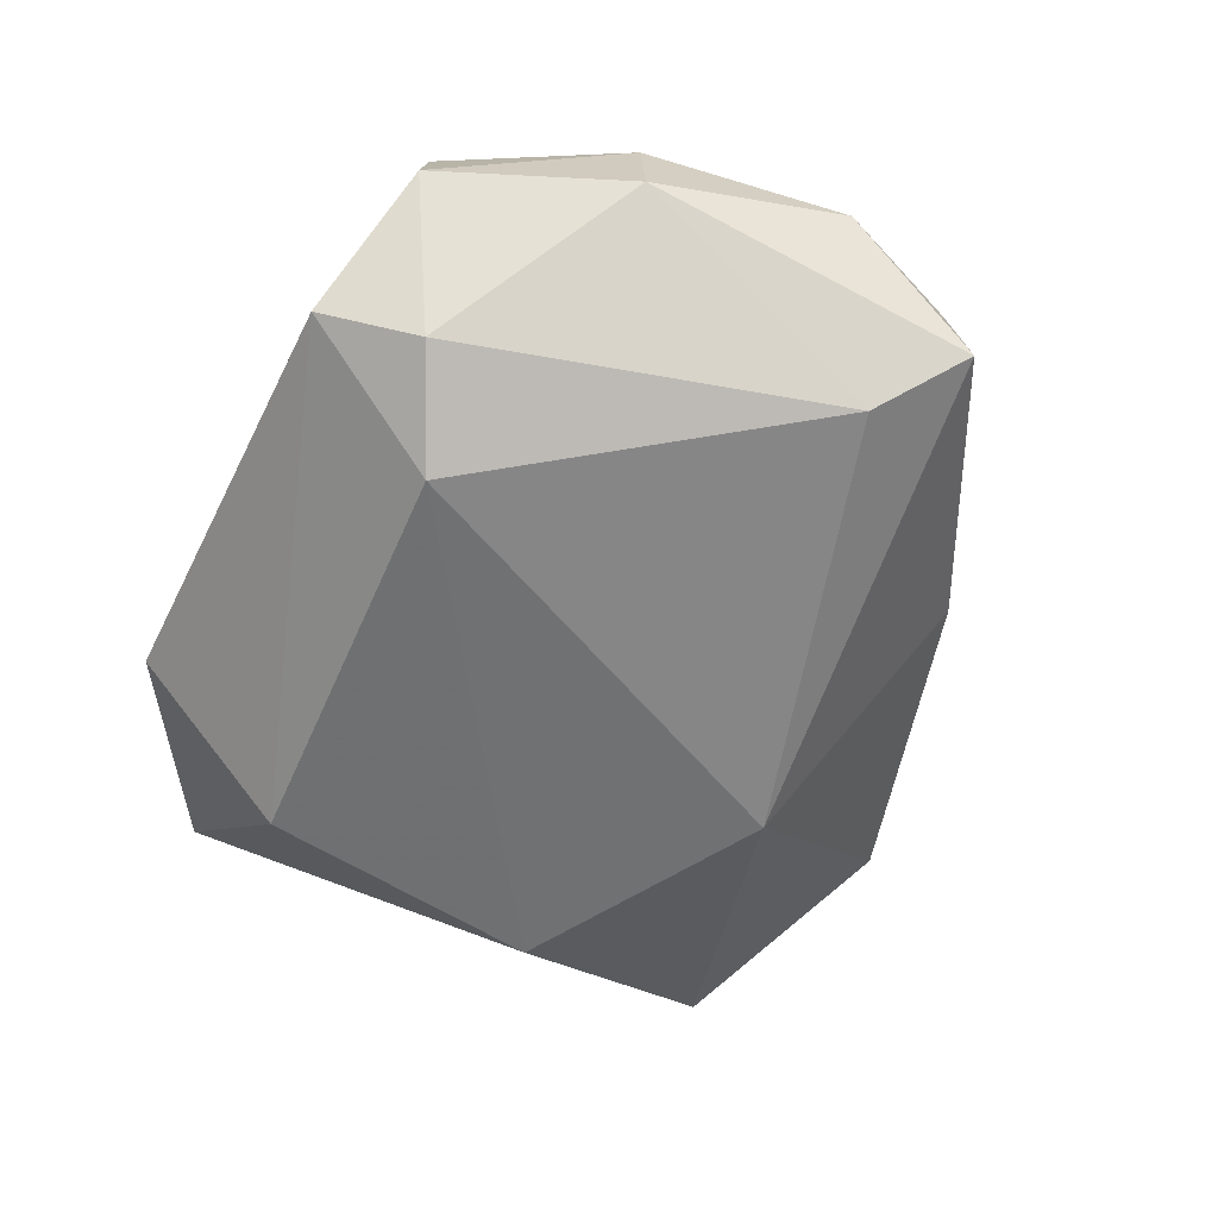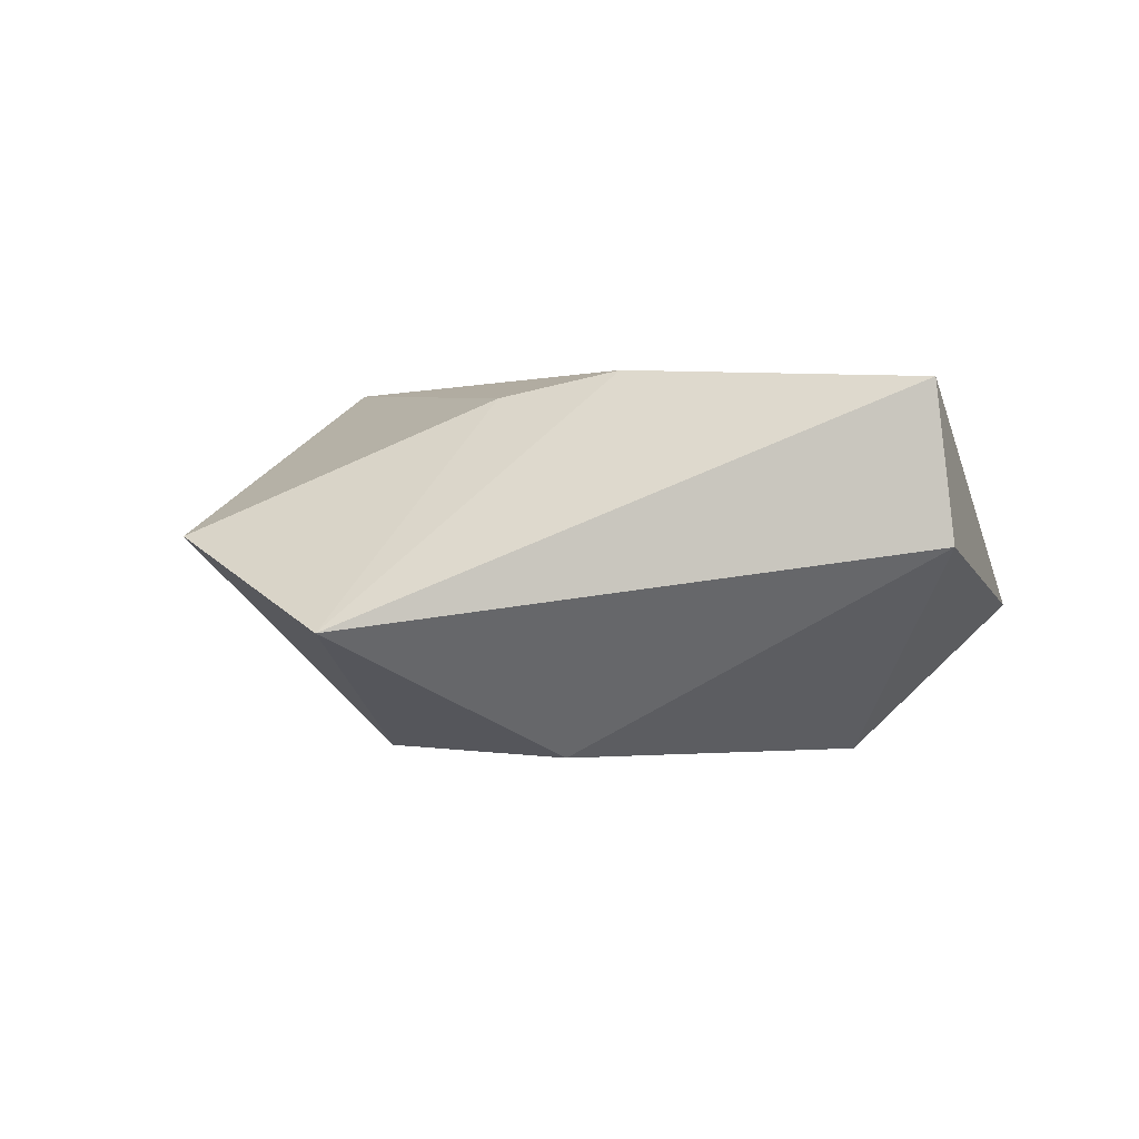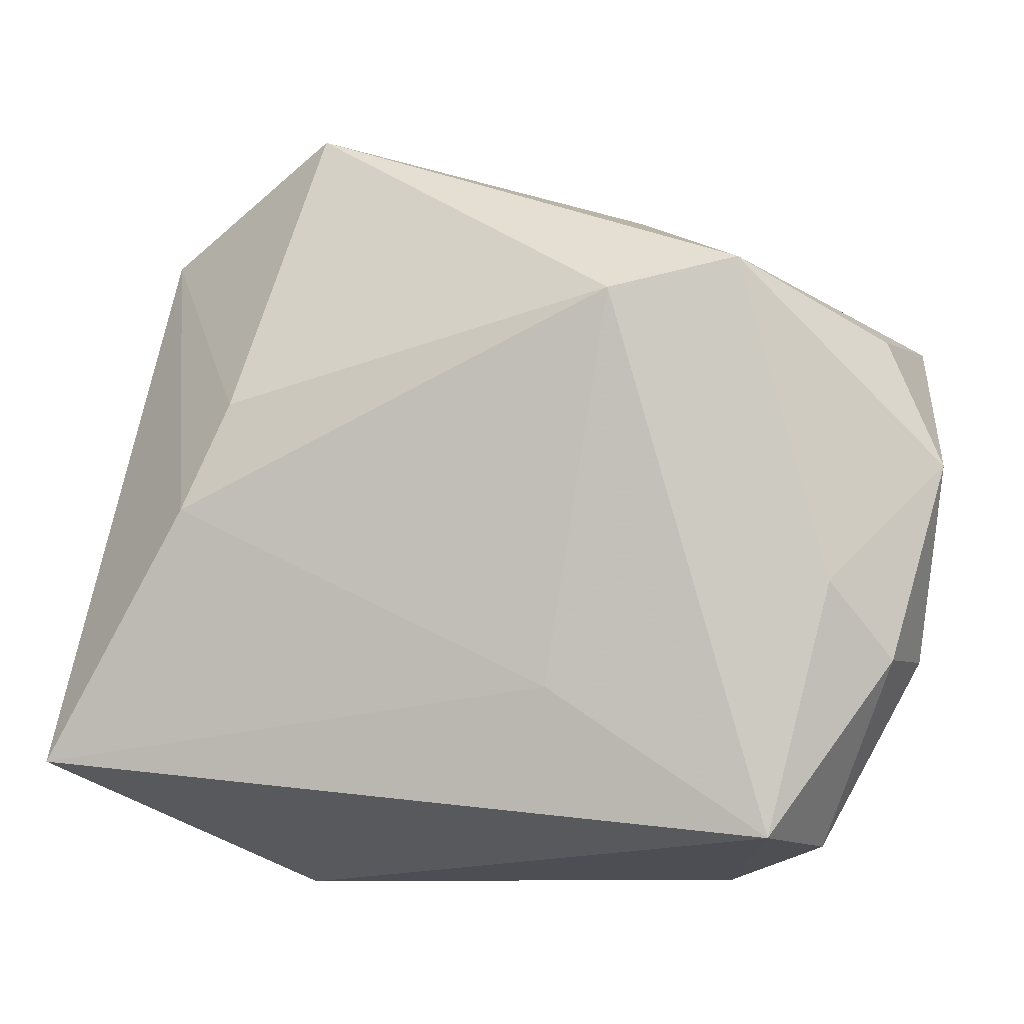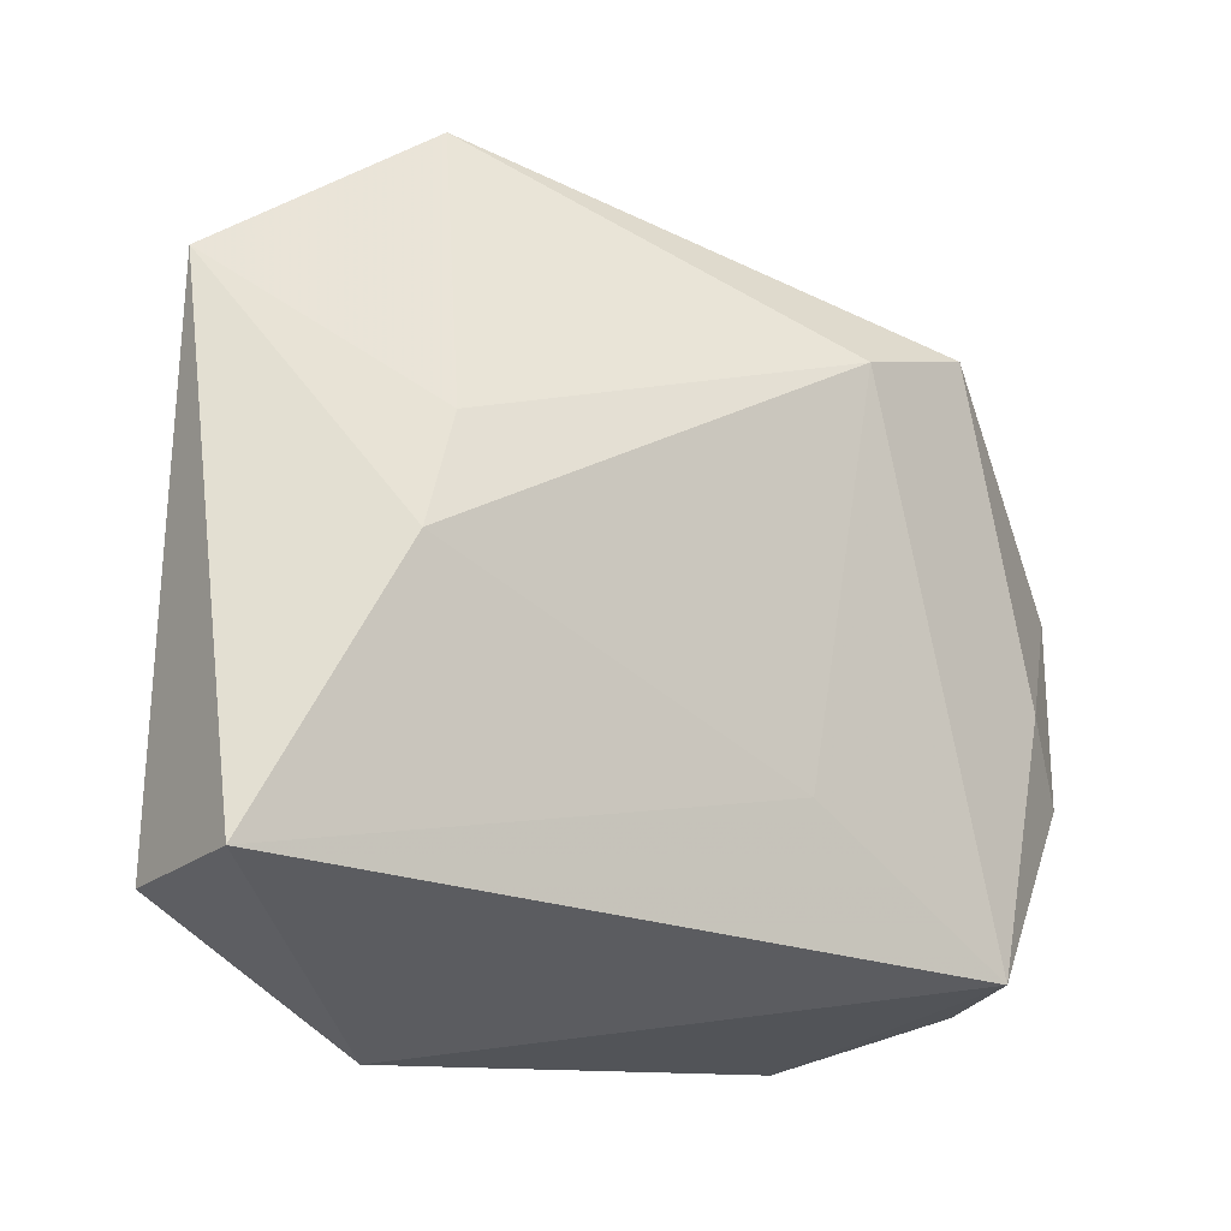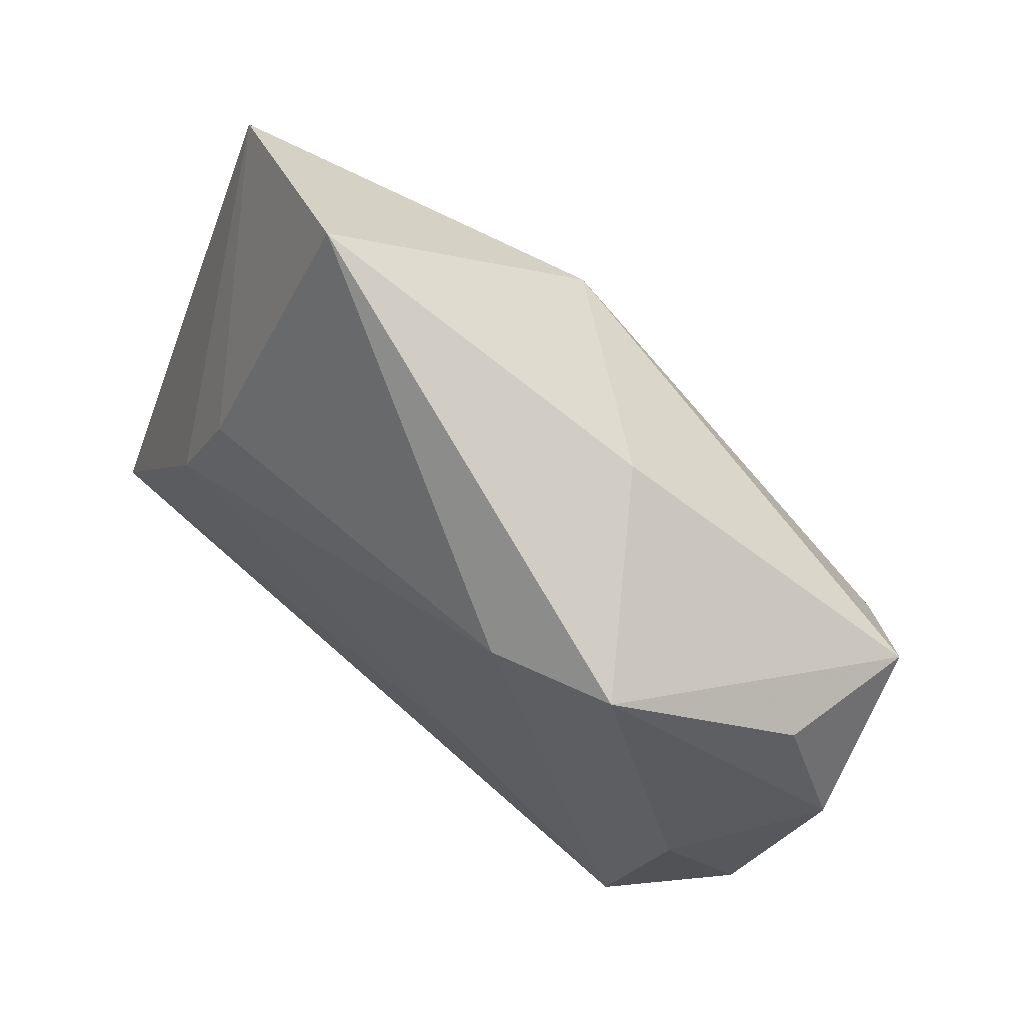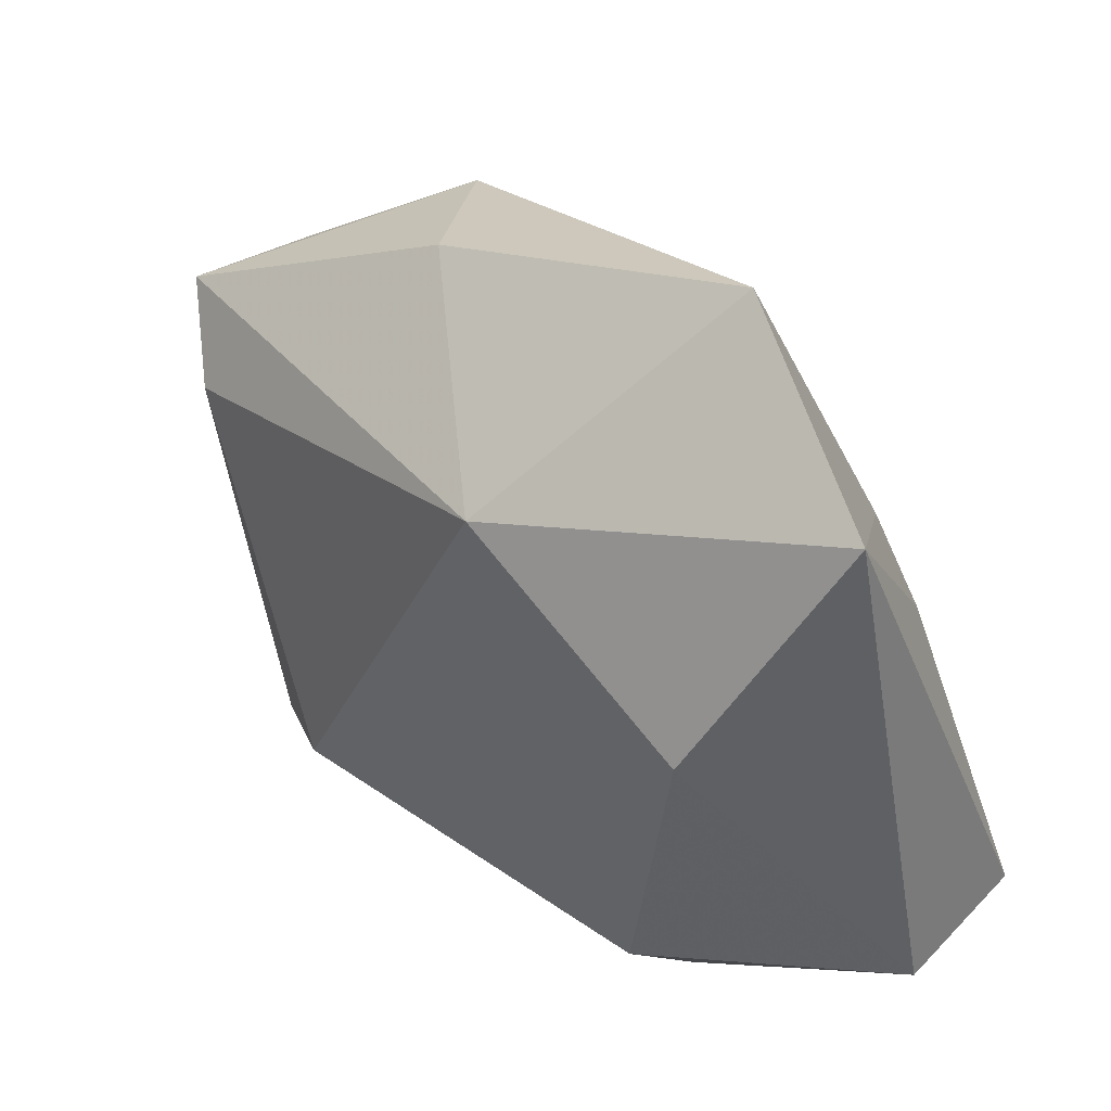
<metadata>
{"format":"obj","ext":"obj","renderer":"f3d","projection":"perspective","resolution":1024,"background":"white","views":[{"elev":-57.3,"azim":65.4,"up":"+Z"},{"elev":0.9,"azim":-98.3,"up":"+Z"},{"elev":-3.0,"azim":14.0,"up":"+Y"},{"elev":-12.9,"azim":-32.8,"up":"+Y"},{"elev":66.1,"azim":41.7,"up":"+Y"},{"elev":41.5,"azim":-136.0,"up":"+Y"}]}
</metadata>
<code>
v -0.0445 -0.02351 0.001663
v 0.023 -0.03485 -0.008986
v 0.008689 -0.0139 0.0173
v 0.04085 0.02028 0.003917
v 0.01508 0.03434 -0.001838
v -0.02894 0.003735 0.01801
v 0.02753 -0.02549 -0.01445
v -0.005257 0.02319 -0.01869
v 0.04346 0.02045 -0.008872
v 0.03692 0.01276 -0.01415
v -0.03872 0.03223 -0.005833
v 0.03018 -0.02819 0.01595
v 0.04164 -0.01134 0.009884
v -0.01876 0.04392 0.002587
v -0.02181 -0.0357 -0.004182
v 0.02748 0.02782 0.01523
v -0.02967 0.008864 -0.01788
v -0.04399 -0.02189 0.01669
v -0.02466 0.01459 0.01555
v 0.0463 0.007852 0.00388
v -0.02514 -0.01969 -0.01778
v 0.01515 0.02485 0.01792
v 0.034 -0.03 0.003688
v 0.0174 -0.02091 -0.01991
v 0.03601 -0.003682 0.01418
v 0.04338 -0.01174 -0.001103
f 3 12 22
f 18 12 3
f 14 19 22
f 11 19 14
f 11 14 8
f 11 18 6
f 6 19 11
f 22 19 6
f 6 3 22
f 18 3 6
f 1 18 11
f 24 8 10
f 10 8 9
f 9 8 5
f 5 8 14
f 22 12 25
f 9 5 16
f 22 25 16
f 16 25 20
f 16 14 22
f 16 5 14
f 17 1 11
f 21 1 17
f 11 8 17
f 24 21 17
f 17 8 24
f 15 12 18
f 18 1 15
f 15 1 21
f 9 20 26
f 26 10 9
f 13 25 12
f 20 25 13
f 13 26 20
f 4 20 9
f 9 16 4
f 4 16 20
f 12 15 2
f 2 21 24
f 2 15 21
f 7 2 24
f 24 10 7
f 10 26 7
f 12 2 23
f 23 13 12
f 26 13 23
f 23 7 26
f 2 7 23

</code>
